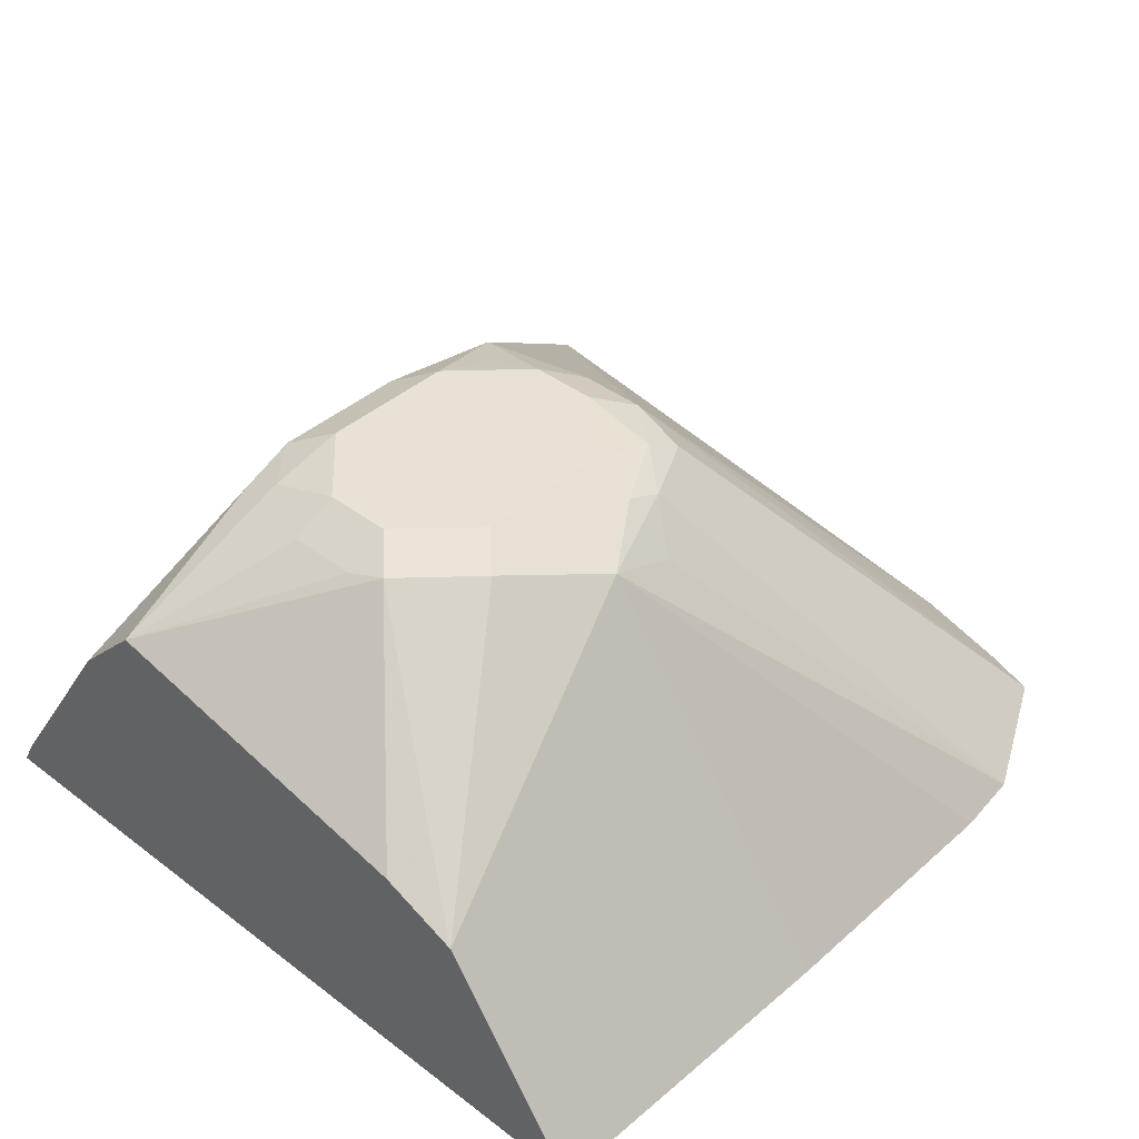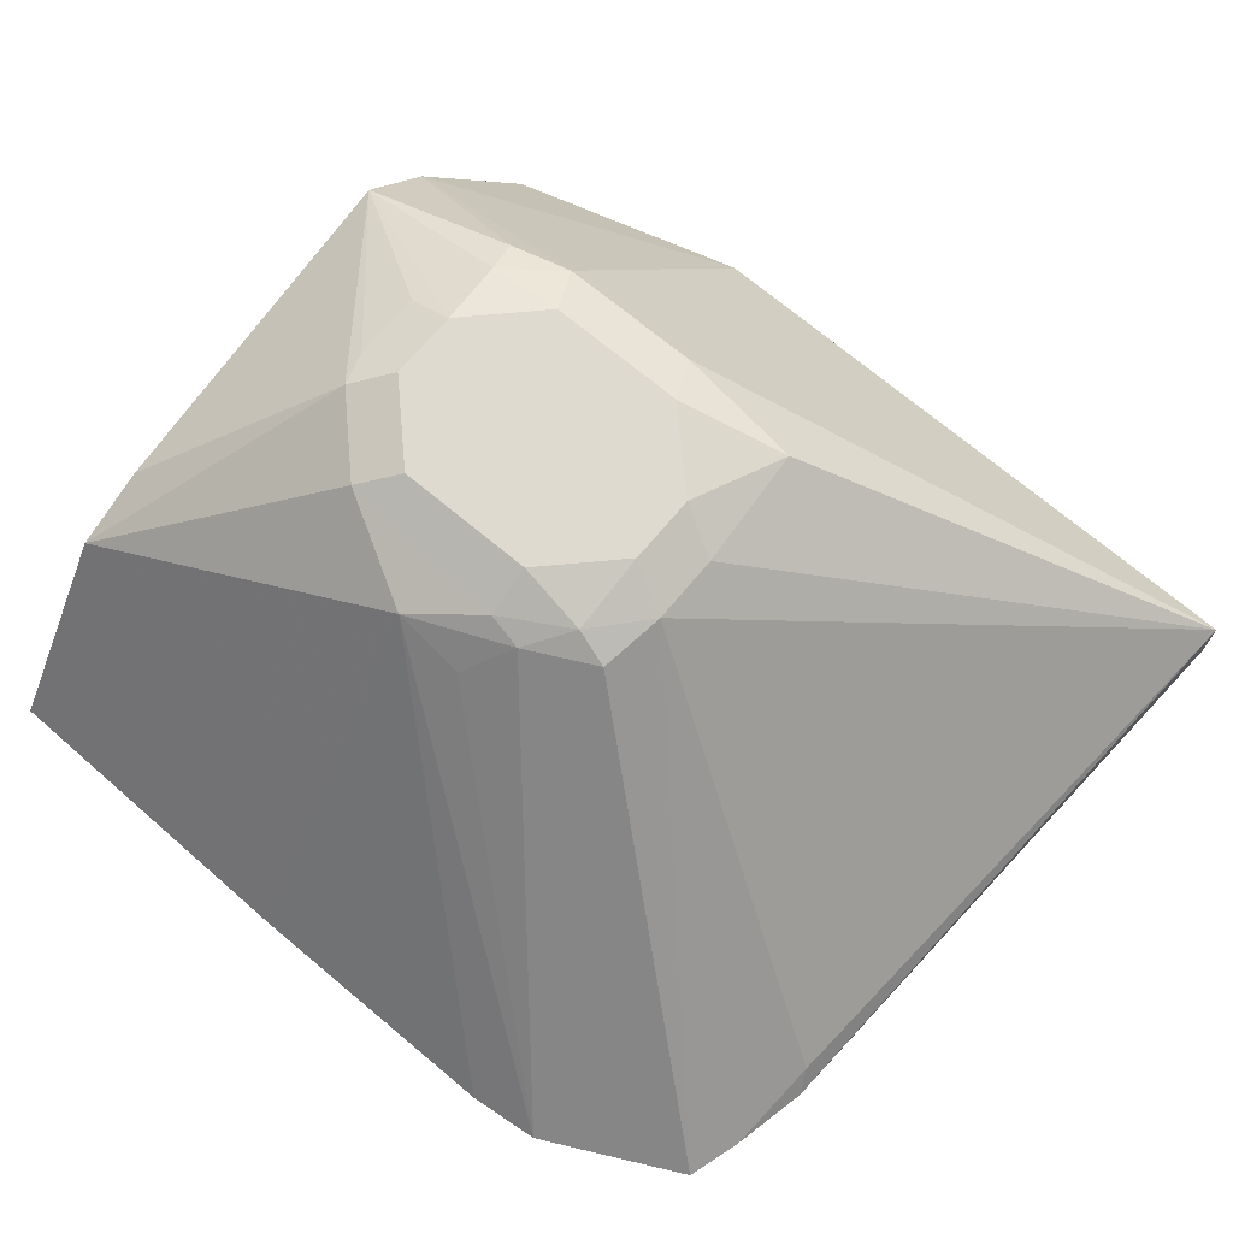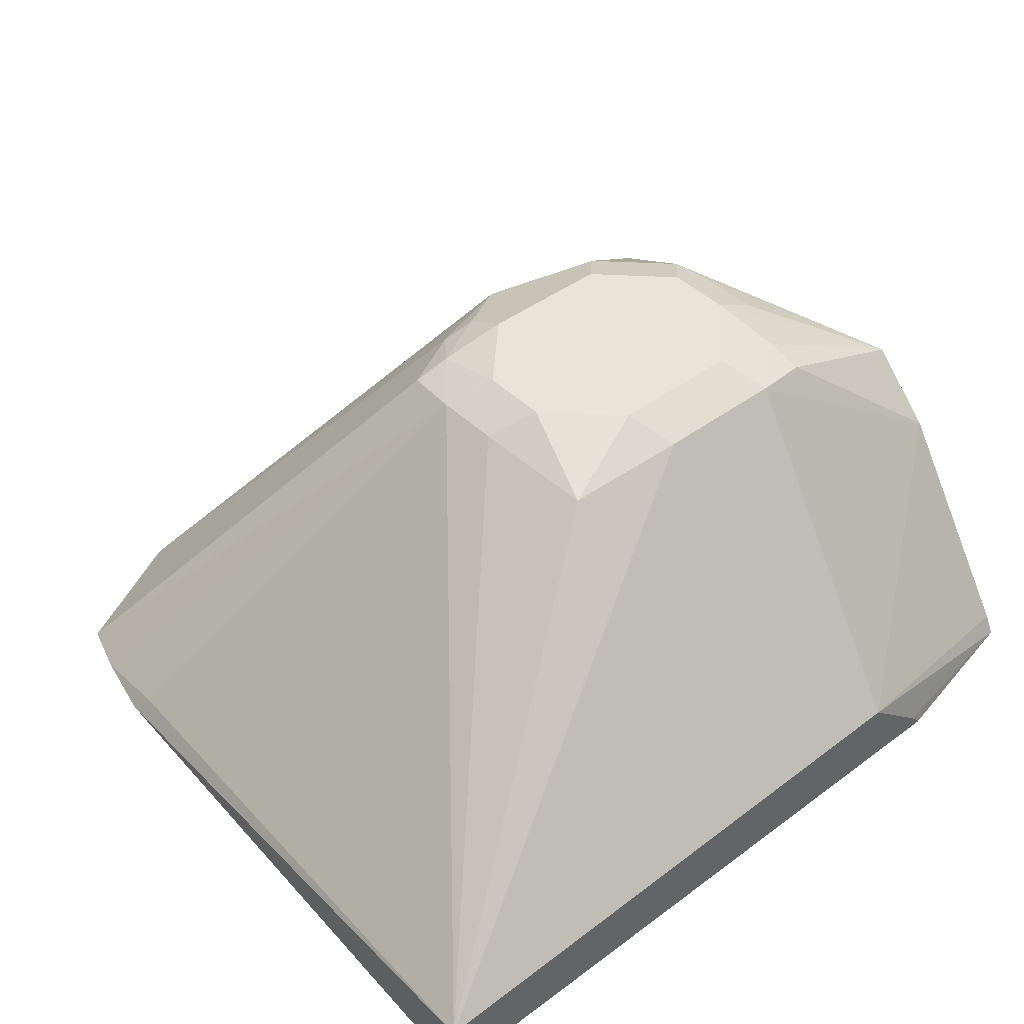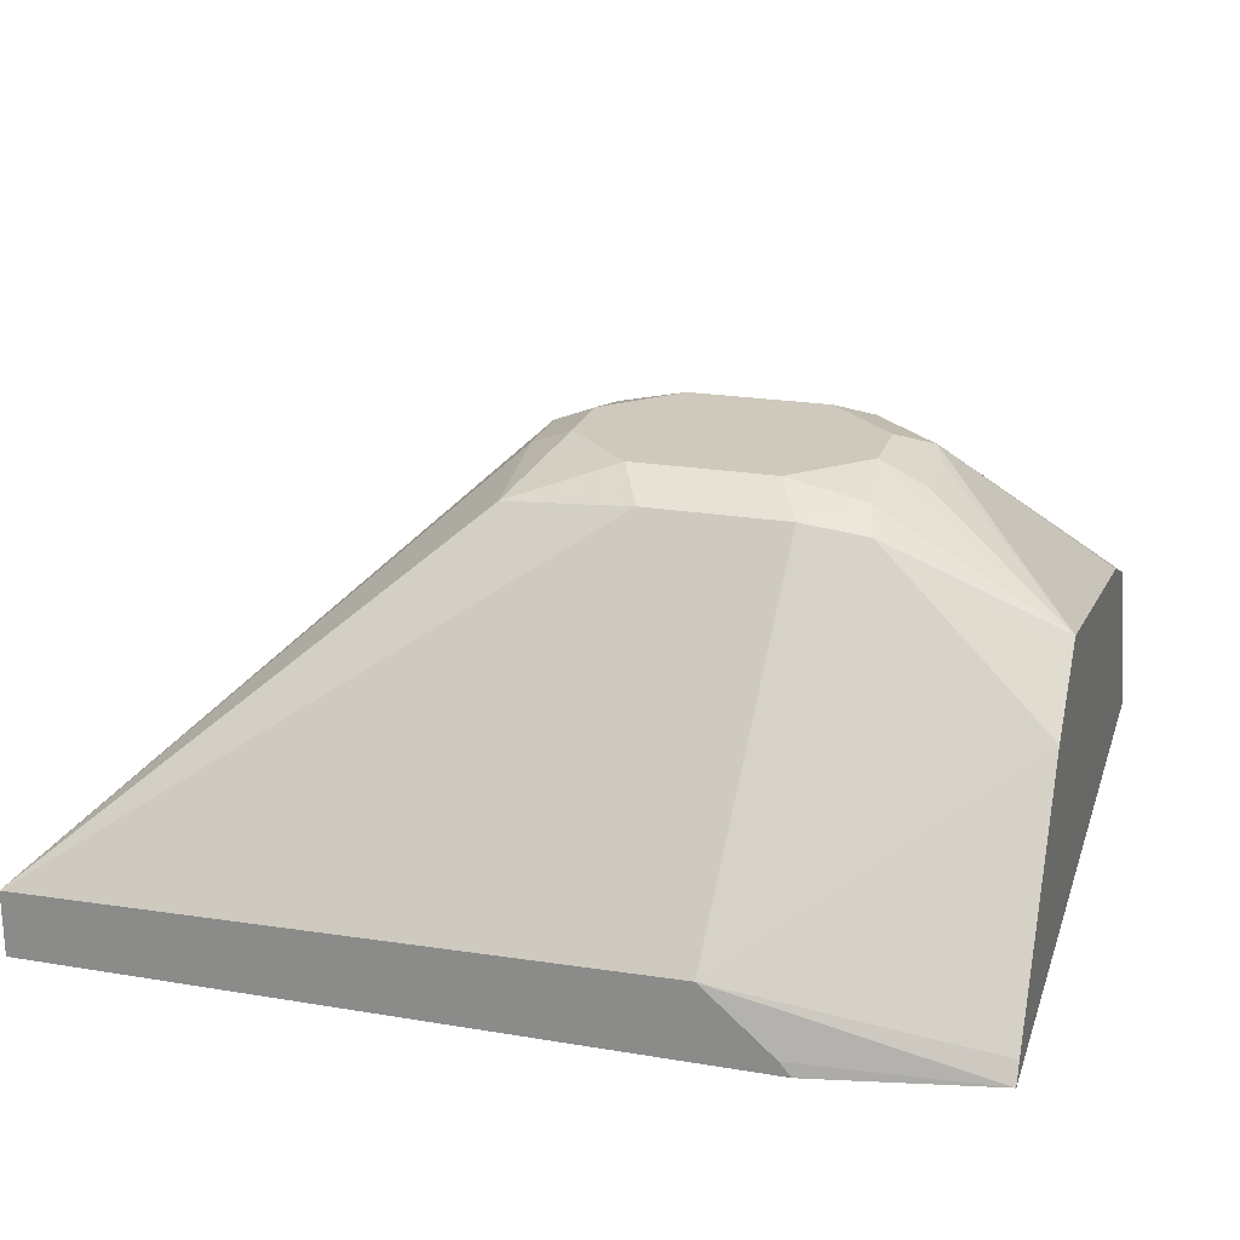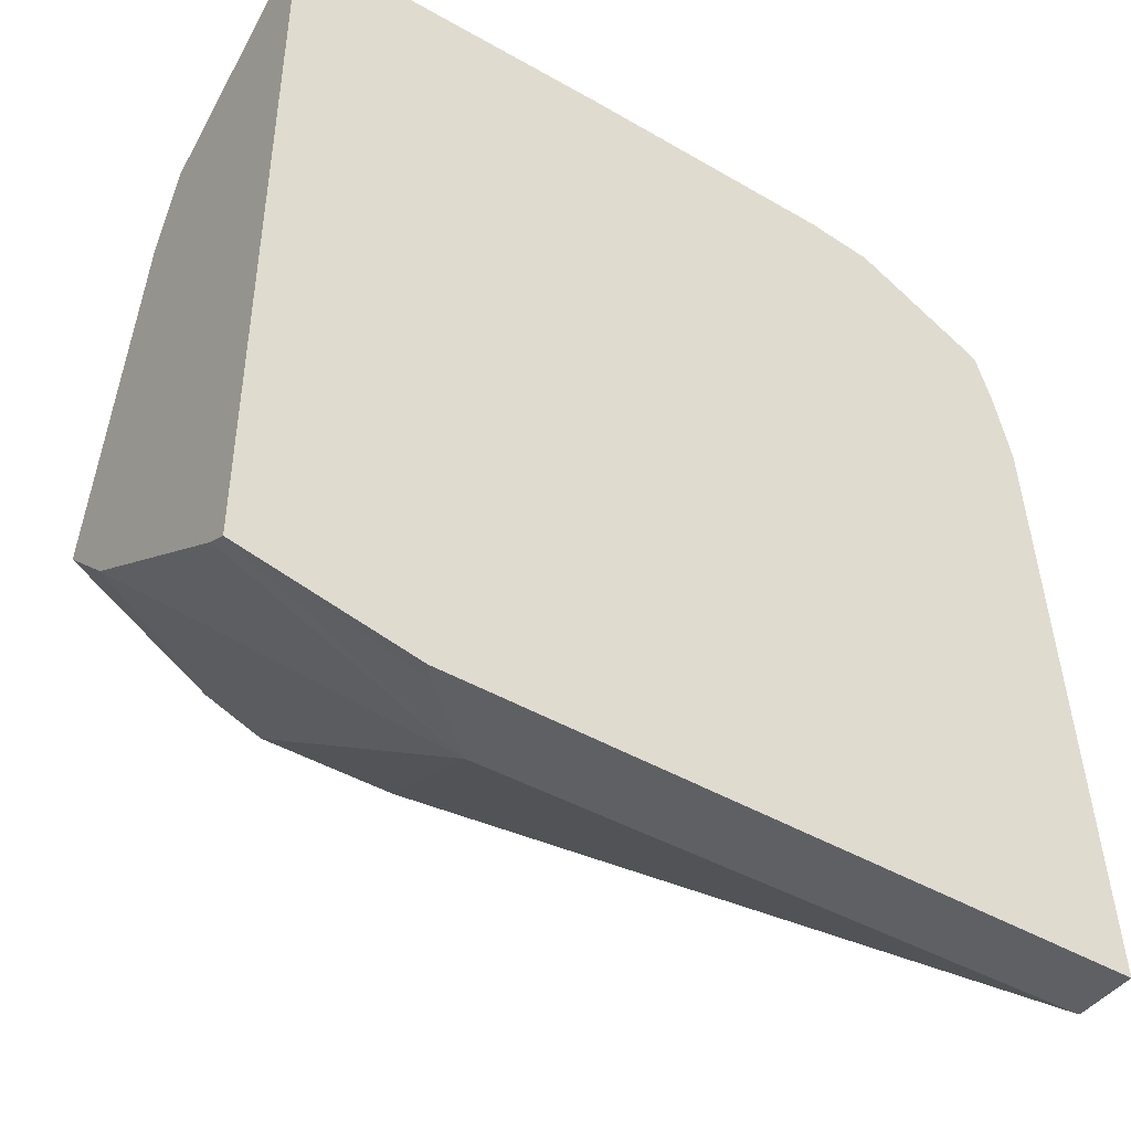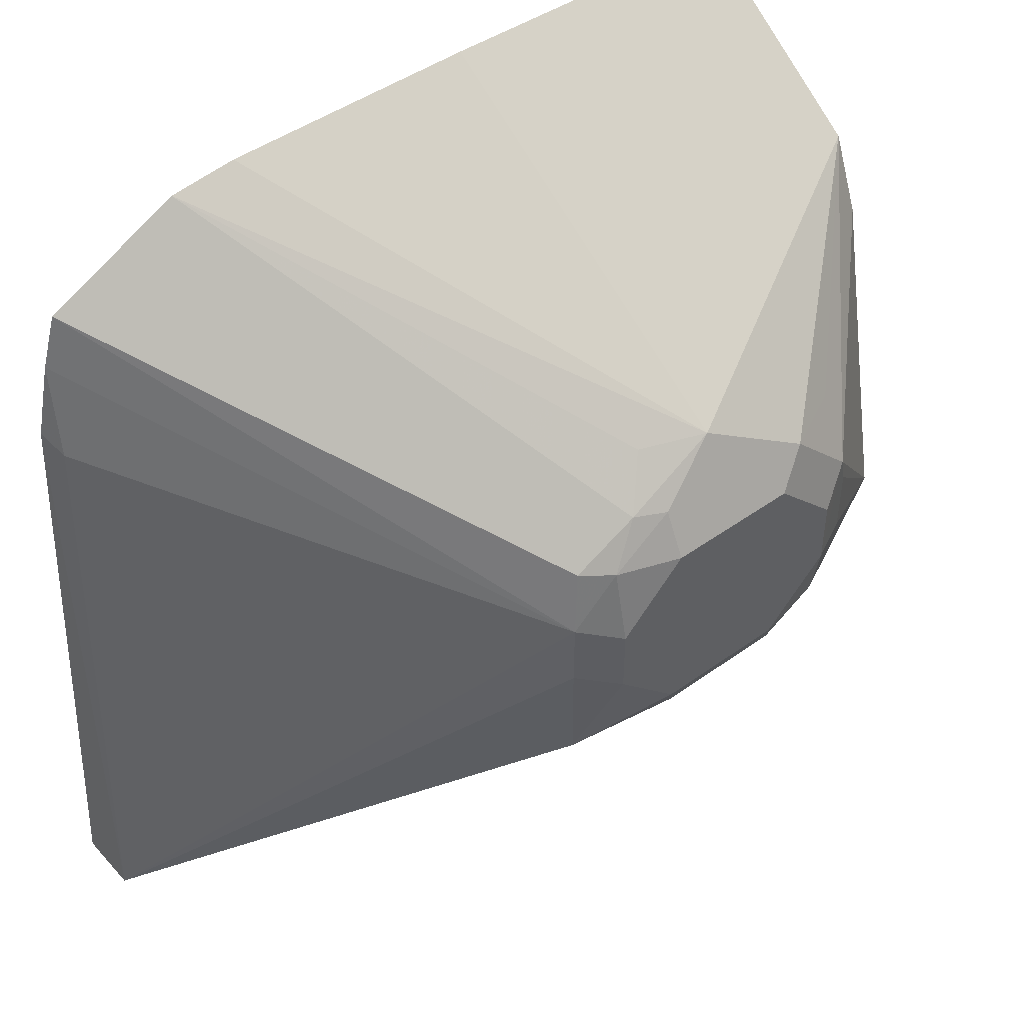
<metadata>
{"format":"obj","ext":"obj","renderer":"f3d","projection":"perspective","resolution":1024,"background":"white","views":[{"elev":40.3,"azim":-47.1,"up":"+Y"},{"elev":70.7,"azim":39.8,"up":"+Y"},{"elev":42.9,"azim":138.6,"up":"+Y"},{"elev":22.3,"azim":-163.8,"up":"+Y"},{"elev":-44.2,"azim":-34.3,"up":"+Z"},{"elev":46.1,"azim":140.6,"up":"+Z"}]}
</metadata>
<code>
v 0.1509 0.4029 -0.3023
v 0.02801 0.4816 -0.2464
v 0.05878 0.4788 -0.2436
v 0.06158 0.4816 -0.2128
v 0.06158 0.4816 -0.196
v 0.14 0.392 -0.1568
v 0.1424 0.3871 -0.1519
v 0.1509 0.3871 -0.3023
v 1.123e-05 0.4055 -0.3023
v 0.0336 0.4872 -0.2352
v -0.005584 0.4816 -0.2464
v 0.04759 0.4844 -0.2324
v 0.05039 0.4872 -0.2184
v 0.05039 0.4872 -0.2016
v 0.05039 0.483 -0.1827
v 0.05878 0.4788 -0.1806
v 0.1344 0.3871 -0.1209
v 0.1384 0.3871 -0.1338
v -0.0198 0.3871 -0.3023
v -0.01705 0.3904 -0.3023
v -0.06239 0.3871 -0.2936
v -0.06239 0.392 -0.2912
v -0.06239 0.4425 -0.2577
v -0.06239 0.444 -0.2568
v 1.123e-05 0.4872 -0.2352
v -0.02099 0.4788 -0.2436
v -0.01888 0.483 -0.2352
v 0.0336 0.4872 -0.1848
v 0.0336 0.4816 -0.1736
v 0.042 0.4788 -0.1722
v 0.1008 0.3871 -0.1041
v -0.06239 0.3871 -0.1041
v -0.06239 0.4584 -0.2424
v -0.0168 0.4872 -0.2184
v -0.06239 0.4596 -0.2412
v -0.06239 0.4608 -0.24
v 1.123e-05 0.4872 -0.1848
v -0.008382 0.483 -0.1764
v 0.01682 0.476 -0.1624
v 0.0336 0.4704 -0.1617
v 0.08398 0.3871 -0.1023
v 0.01899 0.3871 -0.1023
v -0.06239 0.4363 -0.1373
v -0.02799 0.4816 -0.2184
v -0.02519 0.483 -0.1932
v -0.0168 0.4872 -0.2016
v -0.06239 0.444 -0.156
v -0.02799 0.4816 -0.2016
v -0.02519 0.4746 -0.1764
f 26 36 27
f 21 24 23
f 26 35 36
f 26 33 35
f 25 27 34
f 24 33 26
f 21 23 22
f 27 36 34
f 21 33 24
f 21 32 43
f 15 28 29
f 21 36 35
f 21 47 36
f 21 43 47
f 19 21 20
f 17 30 31
f 16 30 17
f 15 30 16
f 28 37 38
f 15 29 30
f 21 35 33
f 28 38 29
f 37 46 45
f 29 39 30
f 44 48 45
f 14 28 15
f 43 45 47
f 43 49 45
f 39 42 41
f 39 43 42
f 38 43 39
f 38 49 43
f 38 45 49
f 37 45 38
f 36 48 44
f 36 45 48
f 36 47 45
f 34 45 46
f 34 44 45
f 34 36 44
f 32 42 43
f 31 39 41
f 31 40 39
f 30 40 31
f 30 39 40
f 29 38 39
f 11 27 25
f 7 42 32
f 11 24 26
f 5 14 15
f 4 14 5
f 4 13 14
f 3 13 4
f 3 12 13
f 3 10 12
f 2 25 10
f 2 11 25
f 2 9 11
f 5 15 16
f 2 10 3
f 1 20 9
f 1 19 20
f 1 8 19
f 1 7 8
f 1 6 7
f 1 5 6
f 1 4 5
f 1 3 4
f 11 26 27
f 1 9 2
f 5 16 17
f 1 2 3
f 5 18 6
f 10 14 13
f 10 28 14
f 10 37 28
f 10 46 37
f 10 34 46
f 10 25 34
f 5 17 18
f 9 24 11
f 9 23 24
f 9 22 23
f 10 13 12
f 9 20 21
f 9 21 22
f 7 18 17
f 7 17 31
f 7 31 41
f 6 18 7
f 7 32 21
f 7 21 19
f 7 19 8
f 7 41 42

</code>
